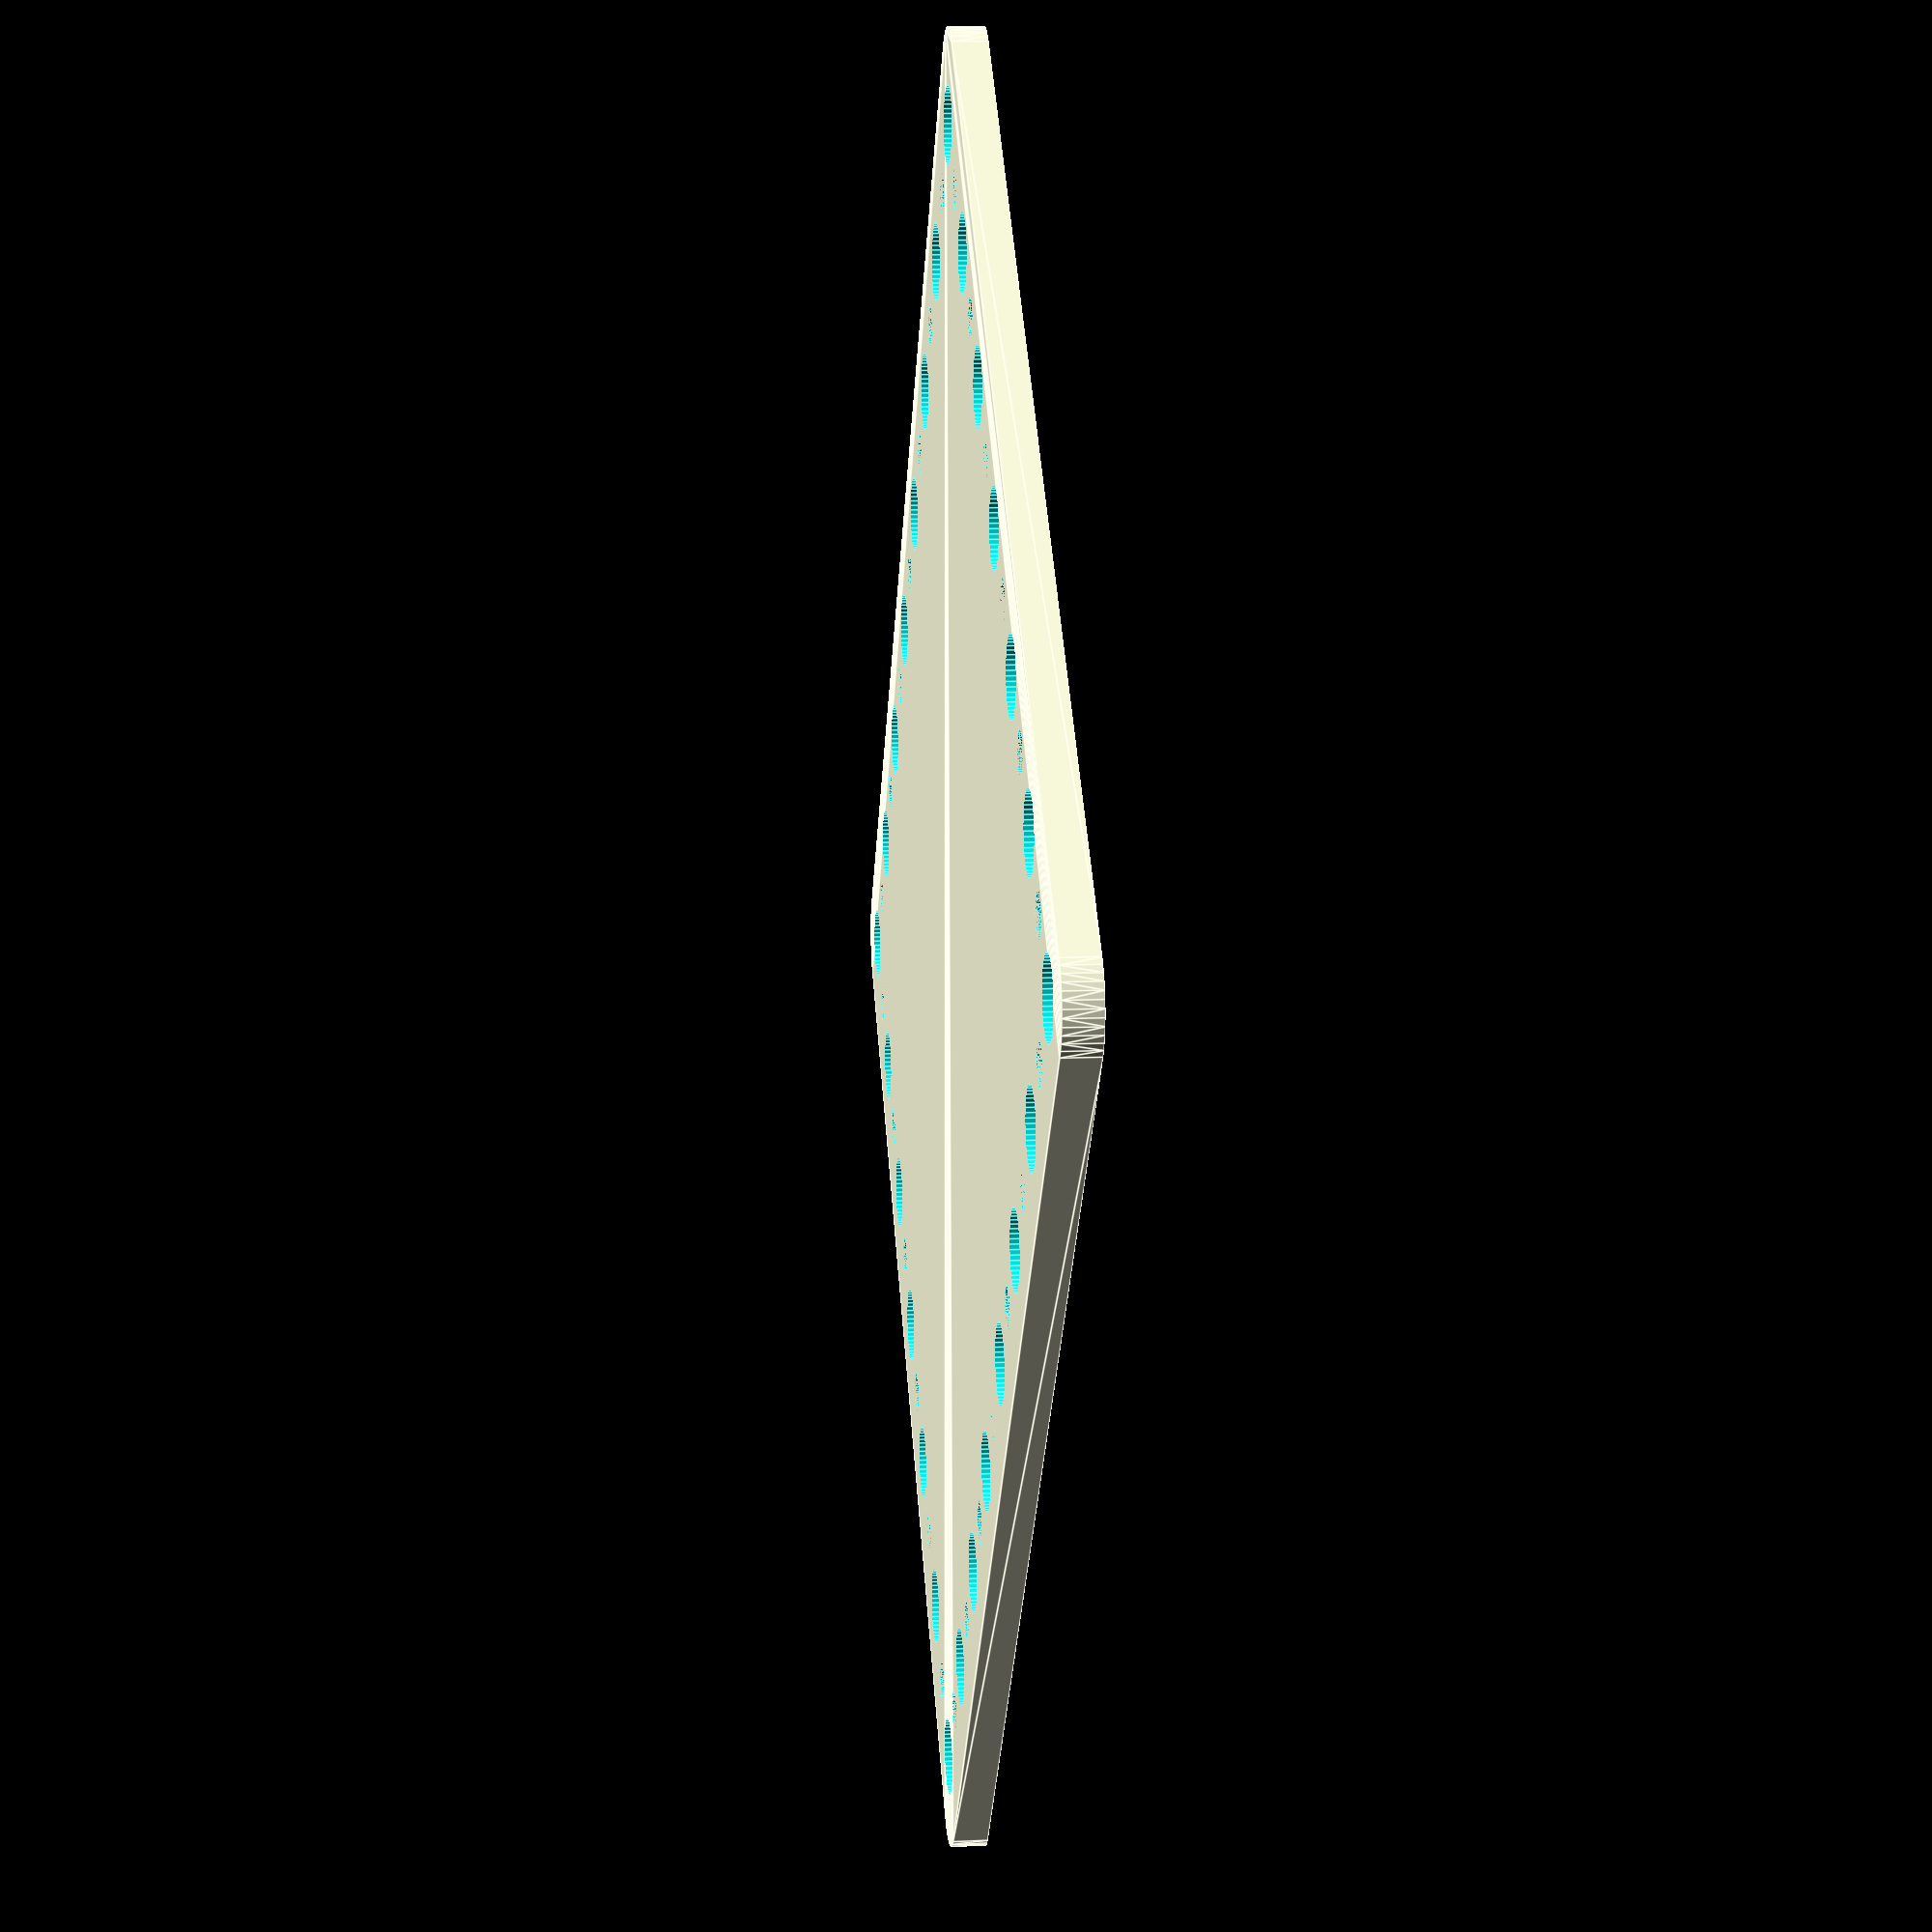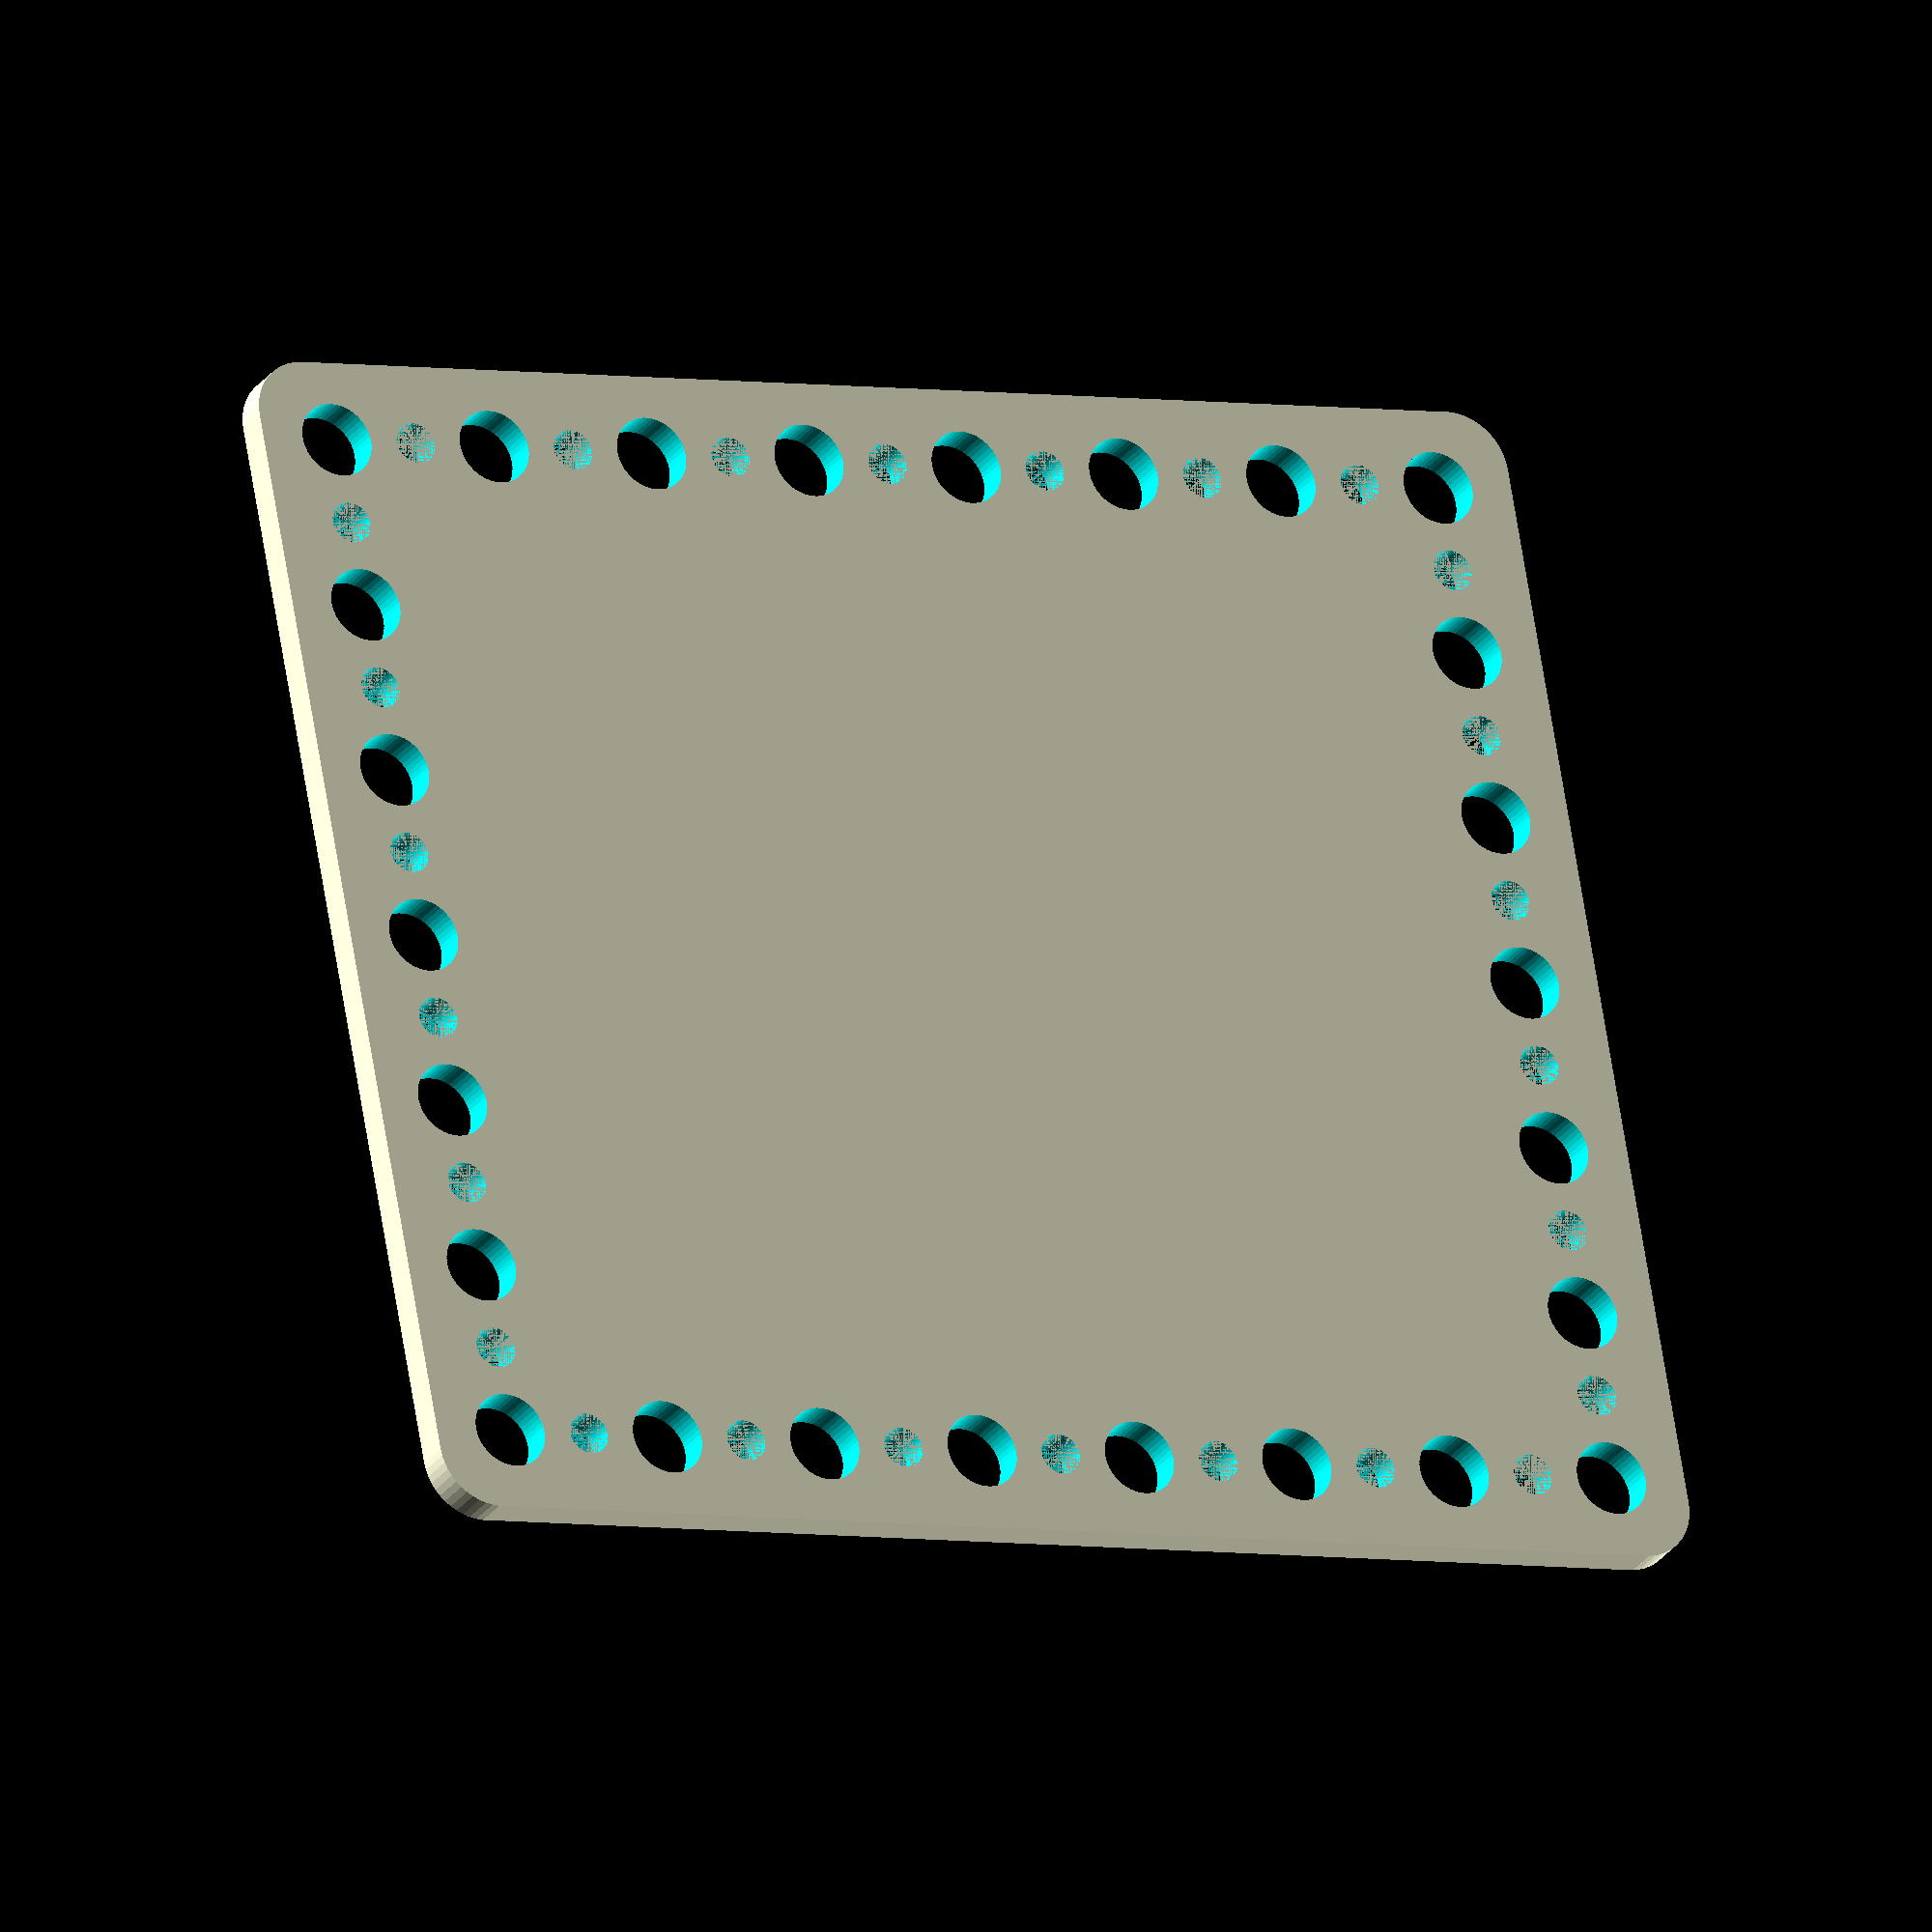
<openscad>
$fn = 50;


difference() {
	union() {
		hull() {
			translate(v = [-54.5000000000, 47.0000000000, 0]) {
				cylinder(h = 3, r = 5);
			}
			translate(v = [54.5000000000, 47.0000000000, 0]) {
				cylinder(h = 3, r = 5);
			}
			translate(v = [-54.5000000000, -47.0000000000, 0]) {
				cylinder(h = 3, r = 5);
			}
			translate(v = [54.5000000000, -47.0000000000, 0]) {
				cylinder(h = 3, r = 5);
			}
		}
	}
	union() {
		translate(v = [-52.5000000000, -45.0000000000, -100.0000000000]) {
			cylinder(h = 200, r = 3.2500000000);
		}
		translate(v = [-52.5000000000, -30.0000000000, -100.0000000000]) {
			cylinder(h = 200, r = 3.2500000000);
		}
		translate(v = [-52.5000000000, -15.0000000000, -100.0000000000]) {
			cylinder(h = 200, r = 3.2500000000);
		}
		translate(v = [-52.5000000000, 0.0000000000, -100.0000000000]) {
			cylinder(h = 200, r = 3.2500000000);
		}
		translate(v = [-52.5000000000, 15.0000000000, -100.0000000000]) {
			cylinder(h = 200, r = 3.2500000000);
		}
		translate(v = [-52.5000000000, 30.0000000000, -100.0000000000]) {
			cylinder(h = 200, r = 3.2500000000);
		}
		translate(v = [-52.5000000000, 45.0000000000, -100.0000000000]) {
			cylinder(h = 200, r = 3.2500000000);
		}
		translate(v = [-37.5000000000, -45.0000000000, -100.0000000000]) {
			cylinder(h = 200, r = 3.2500000000);
		}
		translate(v = [-37.5000000000, 45.0000000000, -100.0000000000]) {
			cylinder(h = 200, r = 3.2500000000);
		}
		translate(v = [-22.5000000000, -45.0000000000, -100.0000000000]) {
			cylinder(h = 200, r = 3.2500000000);
		}
		translate(v = [-22.5000000000, 45.0000000000, -100.0000000000]) {
			cylinder(h = 200, r = 3.2500000000);
		}
		translate(v = [-7.5000000000, -45.0000000000, -100.0000000000]) {
			cylinder(h = 200, r = 3.2500000000);
		}
		translate(v = [-7.5000000000, 45.0000000000, -100.0000000000]) {
			cylinder(h = 200, r = 3.2500000000);
		}
		translate(v = [7.5000000000, -45.0000000000, -100.0000000000]) {
			cylinder(h = 200, r = 3.2500000000);
		}
		translate(v = [7.5000000000, 45.0000000000, -100.0000000000]) {
			cylinder(h = 200, r = 3.2500000000);
		}
		translate(v = [22.5000000000, -45.0000000000, -100.0000000000]) {
			cylinder(h = 200, r = 3.2500000000);
		}
		translate(v = [22.5000000000, 45.0000000000, -100.0000000000]) {
			cylinder(h = 200, r = 3.2500000000);
		}
		translate(v = [37.5000000000, -45.0000000000, -100.0000000000]) {
			cylinder(h = 200, r = 3.2500000000);
		}
		translate(v = [37.5000000000, 45.0000000000, -100.0000000000]) {
			cylinder(h = 200, r = 3.2500000000);
		}
		translate(v = [52.5000000000, -45.0000000000, -100.0000000000]) {
			cylinder(h = 200, r = 3.2500000000);
		}
		translate(v = [52.5000000000, -30.0000000000, -100.0000000000]) {
			cylinder(h = 200, r = 3.2500000000);
		}
		translate(v = [52.5000000000, -15.0000000000, -100.0000000000]) {
			cylinder(h = 200, r = 3.2500000000);
		}
		translate(v = [52.5000000000, 0.0000000000, -100.0000000000]) {
			cylinder(h = 200, r = 3.2500000000);
		}
		translate(v = [52.5000000000, 15.0000000000, -100.0000000000]) {
			cylinder(h = 200, r = 3.2500000000);
		}
		translate(v = [52.5000000000, 30.0000000000, -100.0000000000]) {
			cylinder(h = 200, r = 3.2500000000);
		}
		translate(v = [52.5000000000, 45.0000000000, -100.0000000000]) {
			cylinder(h = 200, r = 3.2500000000);
		}
		translate(v = [-52.5000000000, -45.0000000000, 0]) {
			cylinder(h = 3, r = 1.8000000000);
		}
		translate(v = [-52.5000000000, -37.5000000000, 0]) {
			cylinder(h = 3, r = 1.8000000000);
		}
		translate(v = [-52.5000000000, -30.0000000000, 0]) {
			cylinder(h = 3, r = 1.8000000000);
		}
		translate(v = [-52.5000000000, -22.5000000000, 0]) {
			cylinder(h = 3, r = 1.8000000000);
		}
		translate(v = [-52.5000000000, -15.0000000000, 0]) {
			cylinder(h = 3, r = 1.8000000000);
		}
		translate(v = [-52.5000000000, -7.5000000000, 0]) {
			cylinder(h = 3, r = 1.8000000000);
		}
		translate(v = [-52.5000000000, 0.0000000000, 0]) {
			cylinder(h = 3, r = 1.8000000000);
		}
		translate(v = [-52.5000000000, 7.5000000000, 0]) {
			cylinder(h = 3, r = 1.8000000000);
		}
		translate(v = [-52.5000000000, 15.0000000000, 0]) {
			cylinder(h = 3, r = 1.8000000000);
		}
		translate(v = [-52.5000000000, 22.5000000000, 0]) {
			cylinder(h = 3, r = 1.8000000000);
		}
		translate(v = [-52.5000000000, 30.0000000000, 0]) {
			cylinder(h = 3, r = 1.8000000000);
		}
		translate(v = [-52.5000000000, 37.5000000000, 0]) {
			cylinder(h = 3, r = 1.8000000000);
		}
		translate(v = [-52.5000000000, 45.0000000000, 0]) {
			cylinder(h = 3, r = 1.8000000000);
		}
		translate(v = [-45.0000000000, -45.0000000000, 0]) {
			cylinder(h = 3, r = 1.8000000000);
		}
		translate(v = [-45.0000000000, 45.0000000000, 0]) {
			cylinder(h = 3, r = 1.8000000000);
		}
		translate(v = [-37.5000000000, -45.0000000000, 0]) {
			cylinder(h = 3, r = 1.8000000000);
		}
		translate(v = [-37.5000000000, 45.0000000000, 0]) {
			cylinder(h = 3, r = 1.8000000000);
		}
		translate(v = [-30.0000000000, -45.0000000000, 0]) {
			cylinder(h = 3, r = 1.8000000000);
		}
		translate(v = [-30.0000000000, 45.0000000000, 0]) {
			cylinder(h = 3, r = 1.8000000000);
		}
		translate(v = [-22.5000000000, -45.0000000000, 0]) {
			cylinder(h = 3, r = 1.8000000000);
		}
		translate(v = [-22.5000000000, 45.0000000000, 0]) {
			cylinder(h = 3, r = 1.8000000000);
		}
		translate(v = [-15.0000000000, -45.0000000000, 0]) {
			cylinder(h = 3, r = 1.8000000000);
		}
		translate(v = [-15.0000000000, 45.0000000000, 0]) {
			cylinder(h = 3, r = 1.8000000000);
		}
		translate(v = [-7.5000000000, -45.0000000000, 0]) {
			cylinder(h = 3, r = 1.8000000000);
		}
		translate(v = [-7.5000000000, 45.0000000000, 0]) {
			cylinder(h = 3, r = 1.8000000000);
		}
		translate(v = [0.0000000000, -45.0000000000, 0]) {
			cylinder(h = 3, r = 1.8000000000);
		}
		translate(v = [0.0000000000, 45.0000000000, 0]) {
			cylinder(h = 3, r = 1.8000000000);
		}
		translate(v = [7.5000000000, -45.0000000000, 0]) {
			cylinder(h = 3, r = 1.8000000000);
		}
		translate(v = [7.5000000000, 45.0000000000, 0]) {
			cylinder(h = 3, r = 1.8000000000);
		}
		translate(v = [15.0000000000, -45.0000000000, 0]) {
			cylinder(h = 3, r = 1.8000000000);
		}
		translate(v = [15.0000000000, 45.0000000000, 0]) {
			cylinder(h = 3, r = 1.8000000000);
		}
		translate(v = [22.5000000000, -45.0000000000, 0]) {
			cylinder(h = 3, r = 1.8000000000);
		}
		translate(v = [22.5000000000, 45.0000000000, 0]) {
			cylinder(h = 3, r = 1.8000000000);
		}
		translate(v = [30.0000000000, -45.0000000000, 0]) {
			cylinder(h = 3, r = 1.8000000000);
		}
		translate(v = [30.0000000000, 45.0000000000, 0]) {
			cylinder(h = 3, r = 1.8000000000);
		}
		translate(v = [37.5000000000, -45.0000000000, 0]) {
			cylinder(h = 3, r = 1.8000000000);
		}
		translate(v = [37.5000000000, 45.0000000000, 0]) {
			cylinder(h = 3, r = 1.8000000000);
		}
		translate(v = [45.0000000000, -45.0000000000, 0]) {
			cylinder(h = 3, r = 1.8000000000);
		}
		translate(v = [45.0000000000, 45.0000000000, 0]) {
			cylinder(h = 3, r = 1.8000000000);
		}
		translate(v = [52.5000000000, -45.0000000000, 0]) {
			cylinder(h = 3, r = 1.8000000000);
		}
		translate(v = [52.5000000000, -37.5000000000, 0]) {
			cylinder(h = 3, r = 1.8000000000);
		}
		translate(v = [52.5000000000, -30.0000000000, 0]) {
			cylinder(h = 3, r = 1.8000000000);
		}
		translate(v = [52.5000000000, -22.5000000000, 0]) {
			cylinder(h = 3, r = 1.8000000000);
		}
		translate(v = [52.5000000000, -15.0000000000, 0]) {
			cylinder(h = 3, r = 1.8000000000);
		}
		translate(v = [52.5000000000, -7.5000000000, 0]) {
			cylinder(h = 3, r = 1.8000000000);
		}
		translate(v = [52.5000000000, 0.0000000000, 0]) {
			cylinder(h = 3, r = 1.8000000000);
		}
		translate(v = [52.5000000000, 7.5000000000, 0]) {
			cylinder(h = 3, r = 1.8000000000);
		}
		translate(v = [52.5000000000, 15.0000000000, 0]) {
			cylinder(h = 3, r = 1.8000000000);
		}
		translate(v = [52.5000000000, 22.5000000000, 0]) {
			cylinder(h = 3, r = 1.8000000000);
		}
		translate(v = [52.5000000000, 30.0000000000, 0]) {
			cylinder(h = 3, r = 1.8000000000);
		}
		translate(v = [52.5000000000, 37.5000000000, 0]) {
			cylinder(h = 3, r = 1.8000000000);
		}
		translate(v = [52.5000000000, 45.0000000000, 0]) {
			cylinder(h = 3, r = 1.8000000000);
		}
		translate(v = [-52.5000000000, -45.0000000000, 0]) {
			cylinder(h = 3, r = 1.8000000000);
		}
		translate(v = [-52.5000000000, -37.5000000000, 0]) {
			cylinder(h = 3, r = 1.8000000000);
		}
		translate(v = [-52.5000000000, -30.0000000000, 0]) {
			cylinder(h = 3, r = 1.8000000000);
		}
		translate(v = [-52.5000000000, -22.5000000000, 0]) {
			cylinder(h = 3, r = 1.8000000000);
		}
		translate(v = [-52.5000000000, -15.0000000000, 0]) {
			cylinder(h = 3, r = 1.8000000000);
		}
		translate(v = [-52.5000000000, -7.5000000000, 0]) {
			cylinder(h = 3, r = 1.8000000000);
		}
		translate(v = [-52.5000000000, 0.0000000000, 0]) {
			cylinder(h = 3, r = 1.8000000000);
		}
		translate(v = [-52.5000000000, 7.5000000000, 0]) {
			cylinder(h = 3, r = 1.8000000000);
		}
		translate(v = [-52.5000000000, 15.0000000000, 0]) {
			cylinder(h = 3, r = 1.8000000000);
		}
		translate(v = [-52.5000000000, 22.5000000000, 0]) {
			cylinder(h = 3, r = 1.8000000000);
		}
		translate(v = [-52.5000000000, 30.0000000000, 0]) {
			cylinder(h = 3, r = 1.8000000000);
		}
		translate(v = [-52.5000000000, 37.5000000000, 0]) {
			cylinder(h = 3, r = 1.8000000000);
		}
		translate(v = [-52.5000000000, 45.0000000000, 0]) {
			cylinder(h = 3, r = 1.8000000000);
		}
		translate(v = [-45.0000000000, -45.0000000000, 0]) {
			cylinder(h = 3, r = 1.8000000000);
		}
		translate(v = [-45.0000000000, 45.0000000000, 0]) {
			cylinder(h = 3, r = 1.8000000000);
		}
		translate(v = [-37.5000000000, -45.0000000000, 0]) {
			cylinder(h = 3, r = 1.8000000000);
		}
		translate(v = [-37.5000000000, 45.0000000000, 0]) {
			cylinder(h = 3, r = 1.8000000000);
		}
		translate(v = [-30.0000000000, -45.0000000000, 0]) {
			cylinder(h = 3, r = 1.8000000000);
		}
		translate(v = [-30.0000000000, 45.0000000000, 0]) {
			cylinder(h = 3, r = 1.8000000000);
		}
		translate(v = [-22.5000000000, -45.0000000000, 0]) {
			cylinder(h = 3, r = 1.8000000000);
		}
		translate(v = [-22.5000000000, 45.0000000000, 0]) {
			cylinder(h = 3, r = 1.8000000000);
		}
		translate(v = [-15.0000000000, -45.0000000000, 0]) {
			cylinder(h = 3, r = 1.8000000000);
		}
		translate(v = [-15.0000000000, 45.0000000000, 0]) {
			cylinder(h = 3, r = 1.8000000000);
		}
		translate(v = [-7.5000000000, -45.0000000000, 0]) {
			cylinder(h = 3, r = 1.8000000000);
		}
		translate(v = [-7.5000000000, 45.0000000000, 0]) {
			cylinder(h = 3, r = 1.8000000000);
		}
		translate(v = [0.0000000000, -45.0000000000, 0]) {
			cylinder(h = 3, r = 1.8000000000);
		}
		translate(v = [0.0000000000, 45.0000000000, 0]) {
			cylinder(h = 3, r = 1.8000000000);
		}
		translate(v = [7.5000000000, -45.0000000000, 0]) {
			cylinder(h = 3, r = 1.8000000000);
		}
		translate(v = [7.5000000000, 45.0000000000, 0]) {
			cylinder(h = 3, r = 1.8000000000);
		}
		translate(v = [15.0000000000, -45.0000000000, 0]) {
			cylinder(h = 3, r = 1.8000000000);
		}
		translate(v = [15.0000000000, 45.0000000000, 0]) {
			cylinder(h = 3, r = 1.8000000000);
		}
		translate(v = [22.5000000000, -45.0000000000, 0]) {
			cylinder(h = 3, r = 1.8000000000);
		}
		translate(v = [22.5000000000, 45.0000000000, 0]) {
			cylinder(h = 3, r = 1.8000000000);
		}
		translate(v = [30.0000000000, -45.0000000000, 0]) {
			cylinder(h = 3, r = 1.8000000000);
		}
		translate(v = [30.0000000000, 45.0000000000, 0]) {
			cylinder(h = 3, r = 1.8000000000);
		}
		translate(v = [37.5000000000, -45.0000000000, 0]) {
			cylinder(h = 3, r = 1.8000000000);
		}
		translate(v = [37.5000000000, 45.0000000000, 0]) {
			cylinder(h = 3, r = 1.8000000000);
		}
		translate(v = [45.0000000000, -45.0000000000, 0]) {
			cylinder(h = 3, r = 1.8000000000);
		}
		translate(v = [45.0000000000, 45.0000000000, 0]) {
			cylinder(h = 3, r = 1.8000000000);
		}
		translate(v = [52.5000000000, -45.0000000000, 0]) {
			cylinder(h = 3, r = 1.8000000000);
		}
		translate(v = [52.5000000000, -37.5000000000, 0]) {
			cylinder(h = 3, r = 1.8000000000);
		}
		translate(v = [52.5000000000, -30.0000000000, 0]) {
			cylinder(h = 3, r = 1.8000000000);
		}
		translate(v = [52.5000000000, -22.5000000000, 0]) {
			cylinder(h = 3, r = 1.8000000000);
		}
		translate(v = [52.5000000000, -15.0000000000, 0]) {
			cylinder(h = 3, r = 1.8000000000);
		}
		translate(v = [52.5000000000, -7.5000000000, 0]) {
			cylinder(h = 3, r = 1.8000000000);
		}
		translate(v = [52.5000000000, 0.0000000000, 0]) {
			cylinder(h = 3, r = 1.8000000000);
		}
		translate(v = [52.5000000000, 7.5000000000, 0]) {
			cylinder(h = 3, r = 1.8000000000);
		}
		translate(v = [52.5000000000, 15.0000000000, 0]) {
			cylinder(h = 3, r = 1.8000000000);
		}
		translate(v = [52.5000000000, 22.5000000000, 0]) {
			cylinder(h = 3, r = 1.8000000000);
		}
		translate(v = [52.5000000000, 30.0000000000, 0]) {
			cylinder(h = 3, r = 1.8000000000);
		}
		translate(v = [52.5000000000, 37.5000000000, 0]) {
			cylinder(h = 3, r = 1.8000000000);
		}
		translate(v = [52.5000000000, 45.0000000000, 0]) {
			cylinder(h = 3, r = 1.8000000000);
		}
		translate(v = [-52.5000000000, -45.0000000000, 0]) {
			cylinder(h = 3, r = 1.8000000000);
		}
		translate(v = [-52.5000000000, -37.5000000000, 0]) {
			cylinder(h = 3, r = 1.8000000000);
		}
		translate(v = [-52.5000000000, -30.0000000000, 0]) {
			cylinder(h = 3, r = 1.8000000000);
		}
		translate(v = [-52.5000000000, -22.5000000000, 0]) {
			cylinder(h = 3, r = 1.8000000000);
		}
		translate(v = [-52.5000000000, -15.0000000000, 0]) {
			cylinder(h = 3, r = 1.8000000000);
		}
		translate(v = [-52.5000000000, -7.5000000000, 0]) {
			cylinder(h = 3, r = 1.8000000000);
		}
		translate(v = [-52.5000000000, 0.0000000000, 0]) {
			cylinder(h = 3, r = 1.8000000000);
		}
		translate(v = [-52.5000000000, 7.5000000000, 0]) {
			cylinder(h = 3, r = 1.8000000000);
		}
		translate(v = [-52.5000000000, 15.0000000000, 0]) {
			cylinder(h = 3, r = 1.8000000000);
		}
		translate(v = [-52.5000000000, 22.5000000000, 0]) {
			cylinder(h = 3, r = 1.8000000000);
		}
		translate(v = [-52.5000000000, 30.0000000000, 0]) {
			cylinder(h = 3, r = 1.8000000000);
		}
		translate(v = [-52.5000000000, 37.5000000000, 0]) {
			cylinder(h = 3, r = 1.8000000000);
		}
		translate(v = [-52.5000000000, 45.0000000000, 0]) {
			cylinder(h = 3, r = 1.8000000000);
		}
		translate(v = [-45.0000000000, -45.0000000000, 0]) {
			cylinder(h = 3, r = 1.8000000000);
		}
		translate(v = [-45.0000000000, 45.0000000000, 0]) {
			cylinder(h = 3, r = 1.8000000000);
		}
		translate(v = [-37.5000000000, -45.0000000000, 0]) {
			cylinder(h = 3, r = 1.8000000000);
		}
		translate(v = [-37.5000000000, 45.0000000000, 0]) {
			cylinder(h = 3, r = 1.8000000000);
		}
		translate(v = [-30.0000000000, -45.0000000000, 0]) {
			cylinder(h = 3, r = 1.8000000000);
		}
		translate(v = [-30.0000000000, 45.0000000000, 0]) {
			cylinder(h = 3, r = 1.8000000000);
		}
		translate(v = [-22.5000000000, -45.0000000000, 0]) {
			cylinder(h = 3, r = 1.8000000000);
		}
		translate(v = [-22.5000000000, 45.0000000000, 0]) {
			cylinder(h = 3, r = 1.8000000000);
		}
		translate(v = [-15.0000000000, -45.0000000000, 0]) {
			cylinder(h = 3, r = 1.8000000000);
		}
		translate(v = [-15.0000000000, 45.0000000000, 0]) {
			cylinder(h = 3, r = 1.8000000000);
		}
		translate(v = [-7.5000000000, -45.0000000000, 0]) {
			cylinder(h = 3, r = 1.8000000000);
		}
		translate(v = [-7.5000000000, 45.0000000000, 0]) {
			cylinder(h = 3, r = 1.8000000000);
		}
		translate(v = [0.0000000000, -45.0000000000, 0]) {
			cylinder(h = 3, r = 1.8000000000);
		}
		translate(v = [0.0000000000, 45.0000000000, 0]) {
			cylinder(h = 3, r = 1.8000000000);
		}
		translate(v = [7.5000000000, -45.0000000000, 0]) {
			cylinder(h = 3, r = 1.8000000000);
		}
		translate(v = [7.5000000000, 45.0000000000, 0]) {
			cylinder(h = 3, r = 1.8000000000);
		}
		translate(v = [15.0000000000, -45.0000000000, 0]) {
			cylinder(h = 3, r = 1.8000000000);
		}
		translate(v = [15.0000000000, 45.0000000000, 0]) {
			cylinder(h = 3, r = 1.8000000000);
		}
		translate(v = [22.5000000000, -45.0000000000, 0]) {
			cylinder(h = 3, r = 1.8000000000);
		}
		translate(v = [22.5000000000, 45.0000000000, 0]) {
			cylinder(h = 3, r = 1.8000000000);
		}
		translate(v = [30.0000000000, -45.0000000000, 0]) {
			cylinder(h = 3, r = 1.8000000000);
		}
		translate(v = [30.0000000000, 45.0000000000, 0]) {
			cylinder(h = 3, r = 1.8000000000);
		}
		translate(v = [37.5000000000, -45.0000000000, 0]) {
			cylinder(h = 3, r = 1.8000000000);
		}
		translate(v = [37.5000000000, 45.0000000000, 0]) {
			cylinder(h = 3, r = 1.8000000000);
		}
		translate(v = [45.0000000000, -45.0000000000, 0]) {
			cylinder(h = 3, r = 1.8000000000);
		}
		translate(v = [45.0000000000, 45.0000000000, 0]) {
			cylinder(h = 3, r = 1.8000000000);
		}
		translate(v = [52.5000000000, -45.0000000000, 0]) {
			cylinder(h = 3, r = 1.8000000000);
		}
		translate(v = [52.5000000000, -37.5000000000, 0]) {
			cylinder(h = 3, r = 1.8000000000);
		}
		translate(v = [52.5000000000, -30.0000000000, 0]) {
			cylinder(h = 3, r = 1.8000000000);
		}
		translate(v = [52.5000000000, -22.5000000000, 0]) {
			cylinder(h = 3, r = 1.8000000000);
		}
		translate(v = [52.5000000000, -15.0000000000, 0]) {
			cylinder(h = 3, r = 1.8000000000);
		}
		translate(v = [52.5000000000, -7.5000000000, 0]) {
			cylinder(h = 3, r = 1.8000000000);
		}
		translate(v = [52.5000000000, 0.0000000000, 0]) {
			cylinder(h = 3, r = 1.8000000000);
		}
		translate(v = [52.5000000000, 7.5000000000, 0]) {
			cylinder(h = 3, r = 1.8000000000);
		}
		translate(v = [52.5000000000, 15.0000000000, 0]) {
			cylinder(h = 3, r = 1.8000000000);
		}
		translate(v = [52.5000000000, 22.5000000000, 0]) {
			cylinder(h = 3, r = 1.8000000000);
		}
		translate(v = [52.5000000000, 30.0000000000, 0]) {
			cylinder(h = 3, r = 1.8000000000);
		}
		translate(v = [52.5000000000, 37.5000000000, 0]) {
			cylinder(h = 3, r = 1.8000000000);
		}
		translate(v = [52.5000000000, 45.0000000000, 0]) {
			cylinder(h = 3, r = 1.8000000000);
		}
	}
}
</openscad>
<views>
elev=349.4 azim=310.7 roll=84.0 proj=p view=edges
elev=26.4 azim=190.4 roll=152.8 proj=o view=wireframe
</views>
